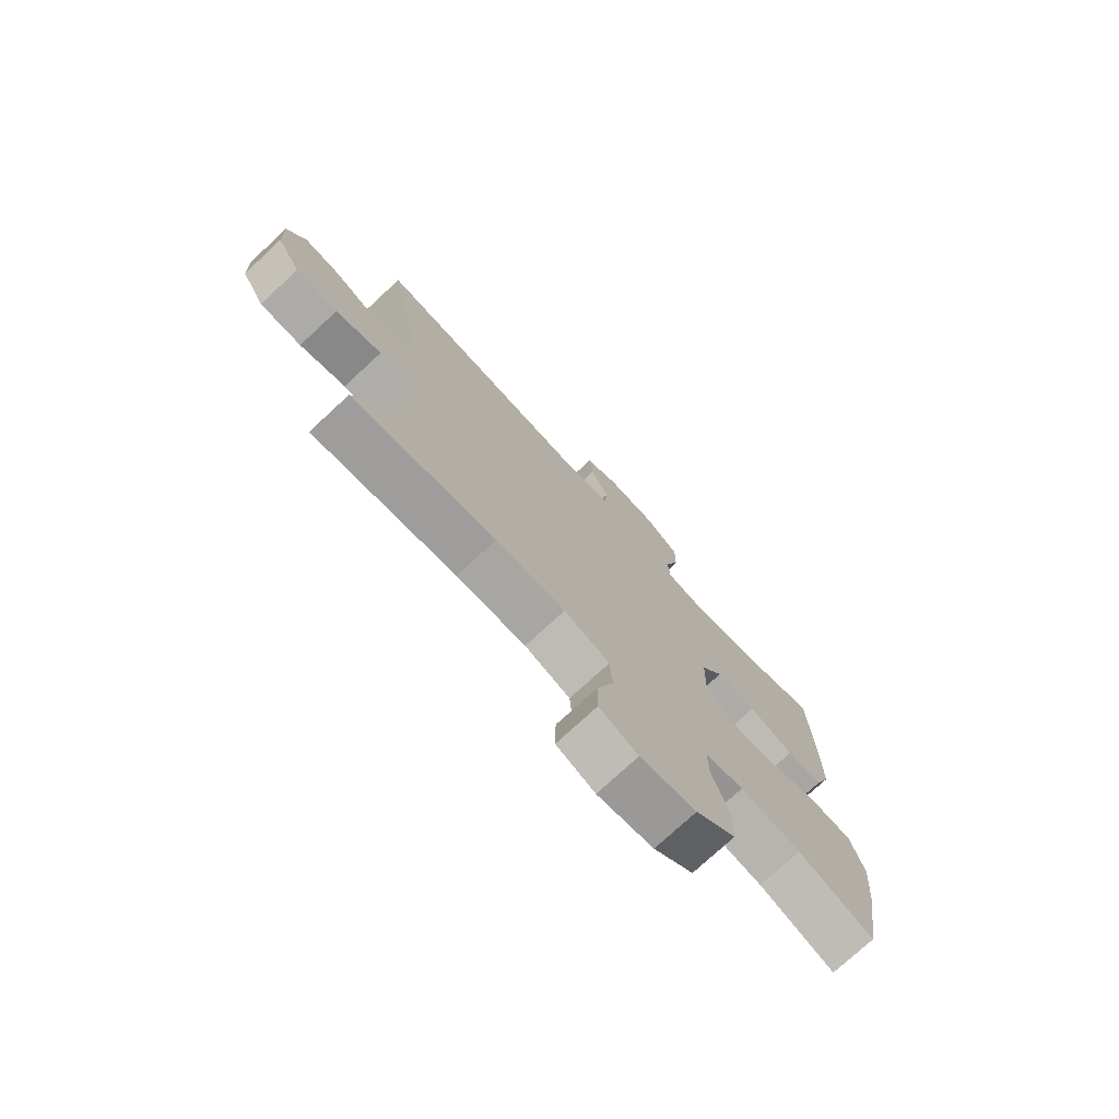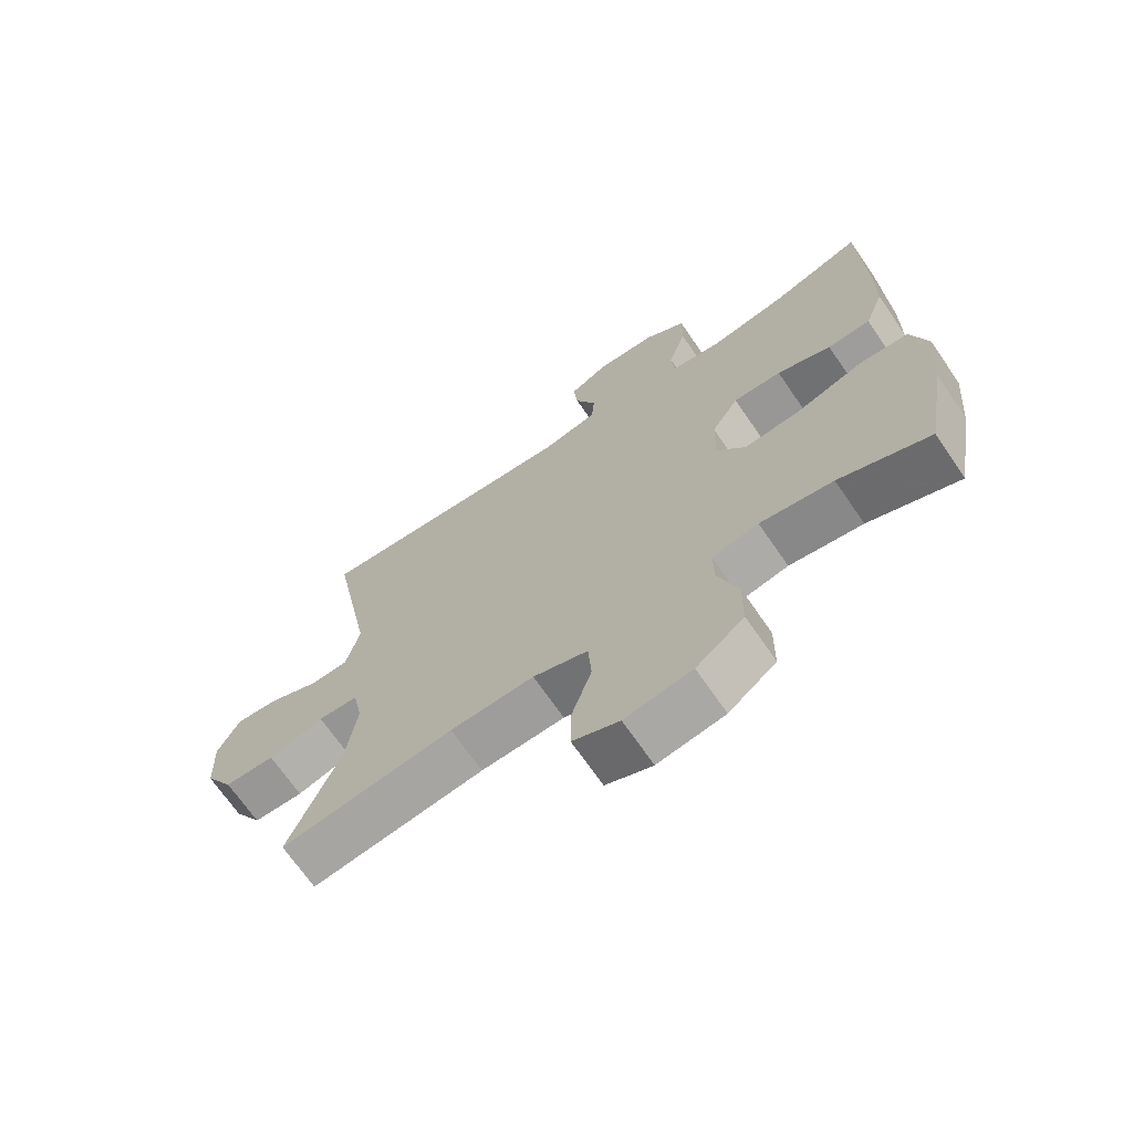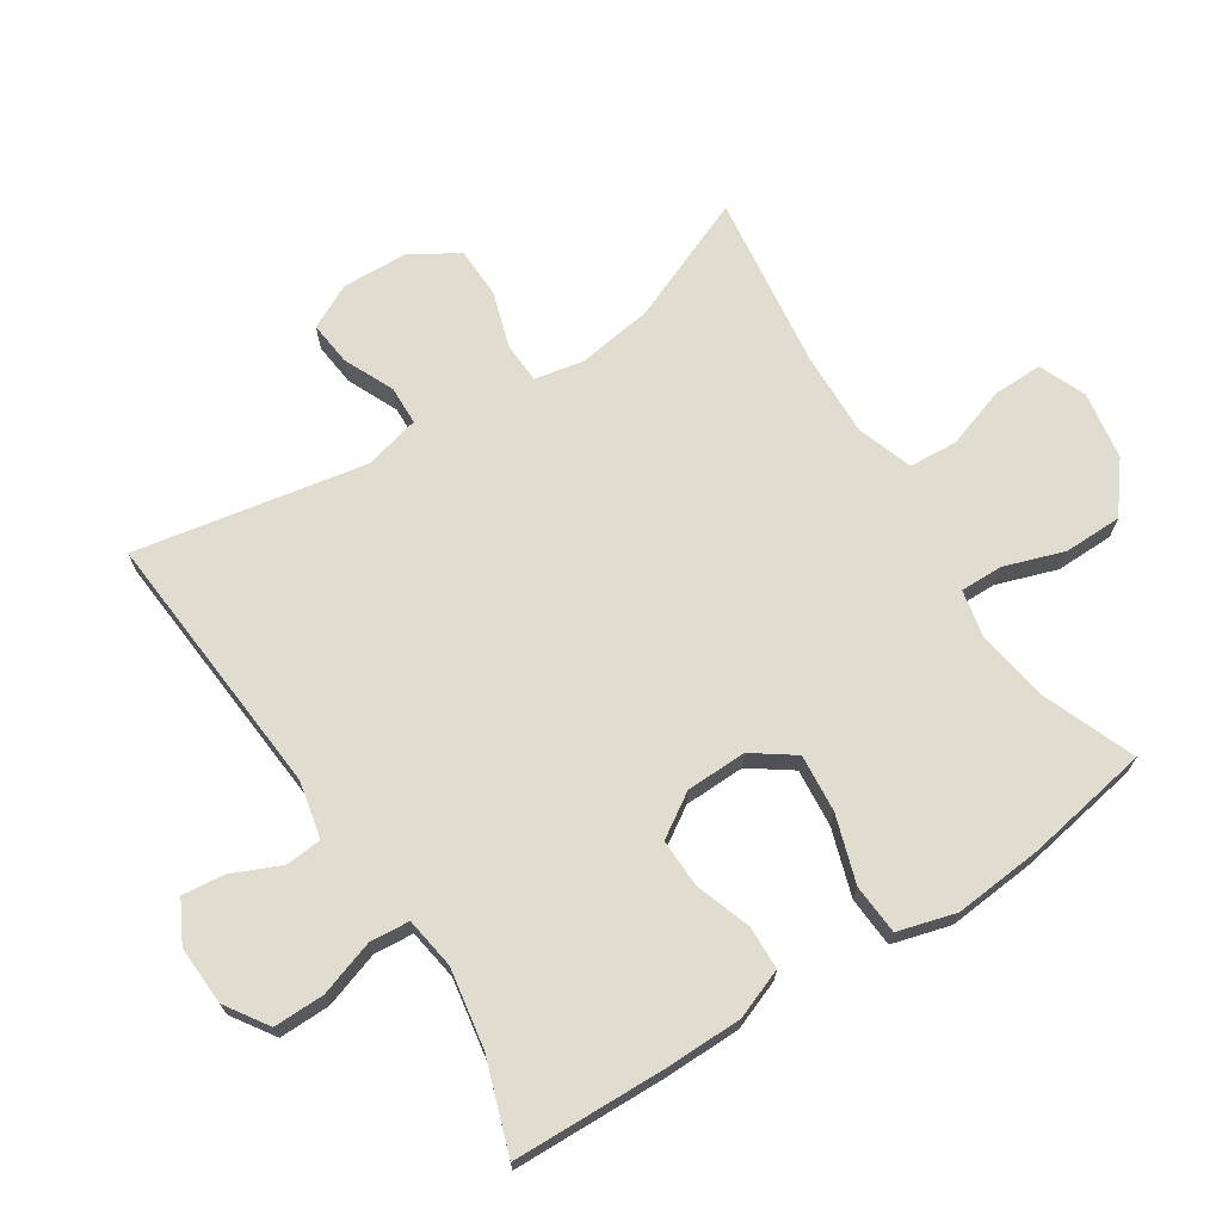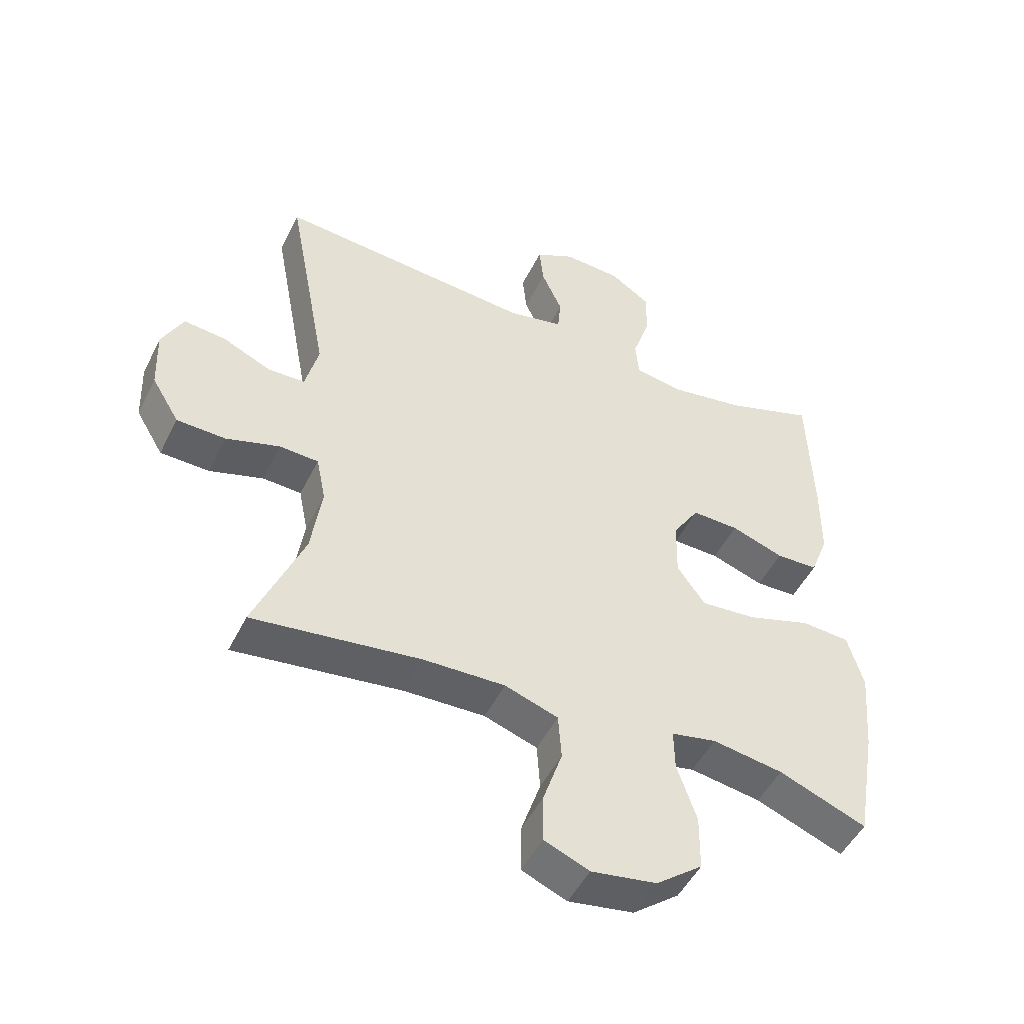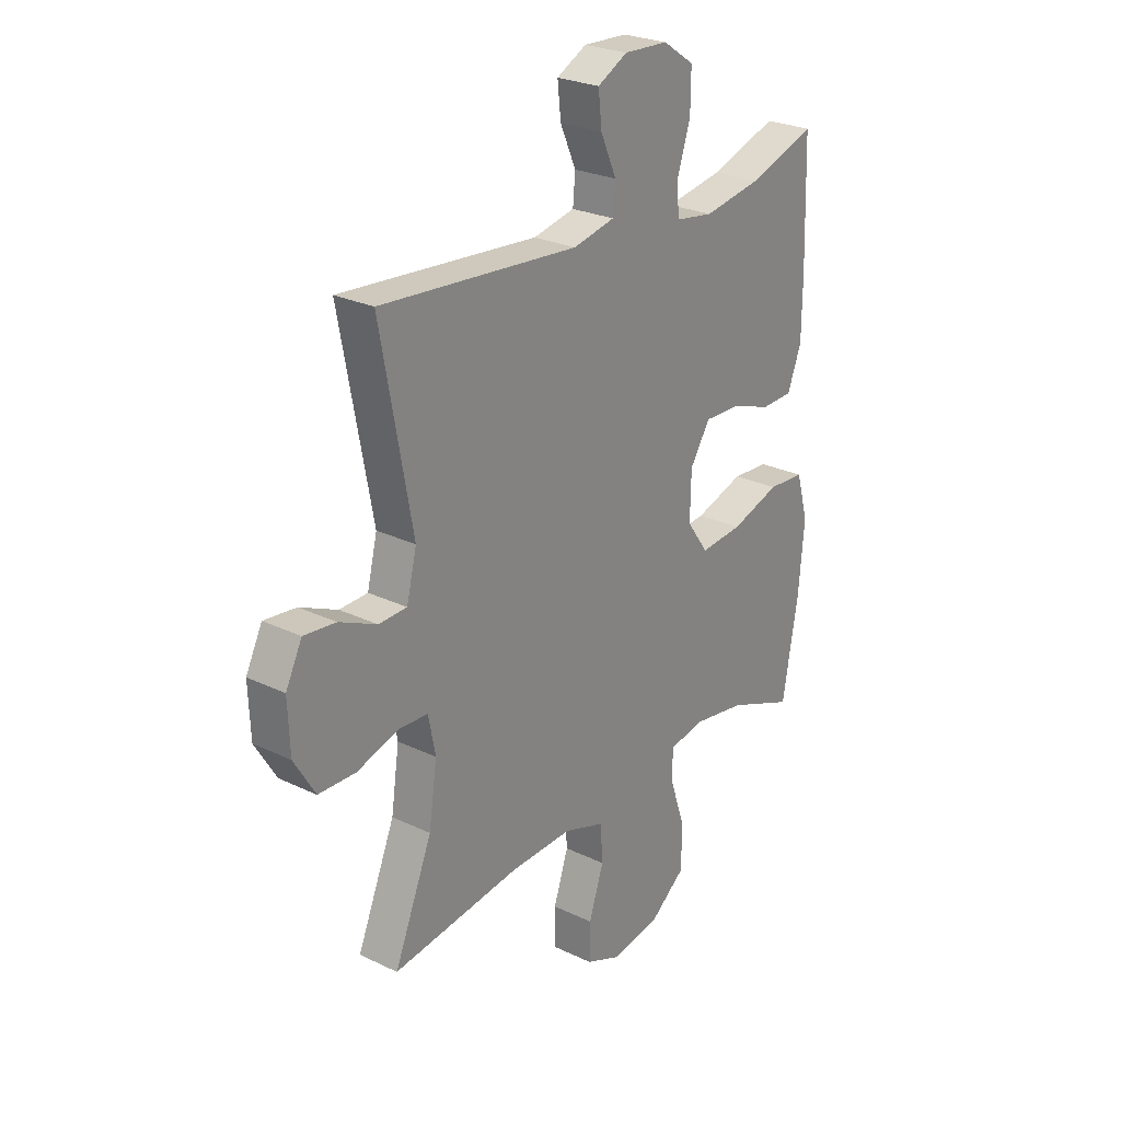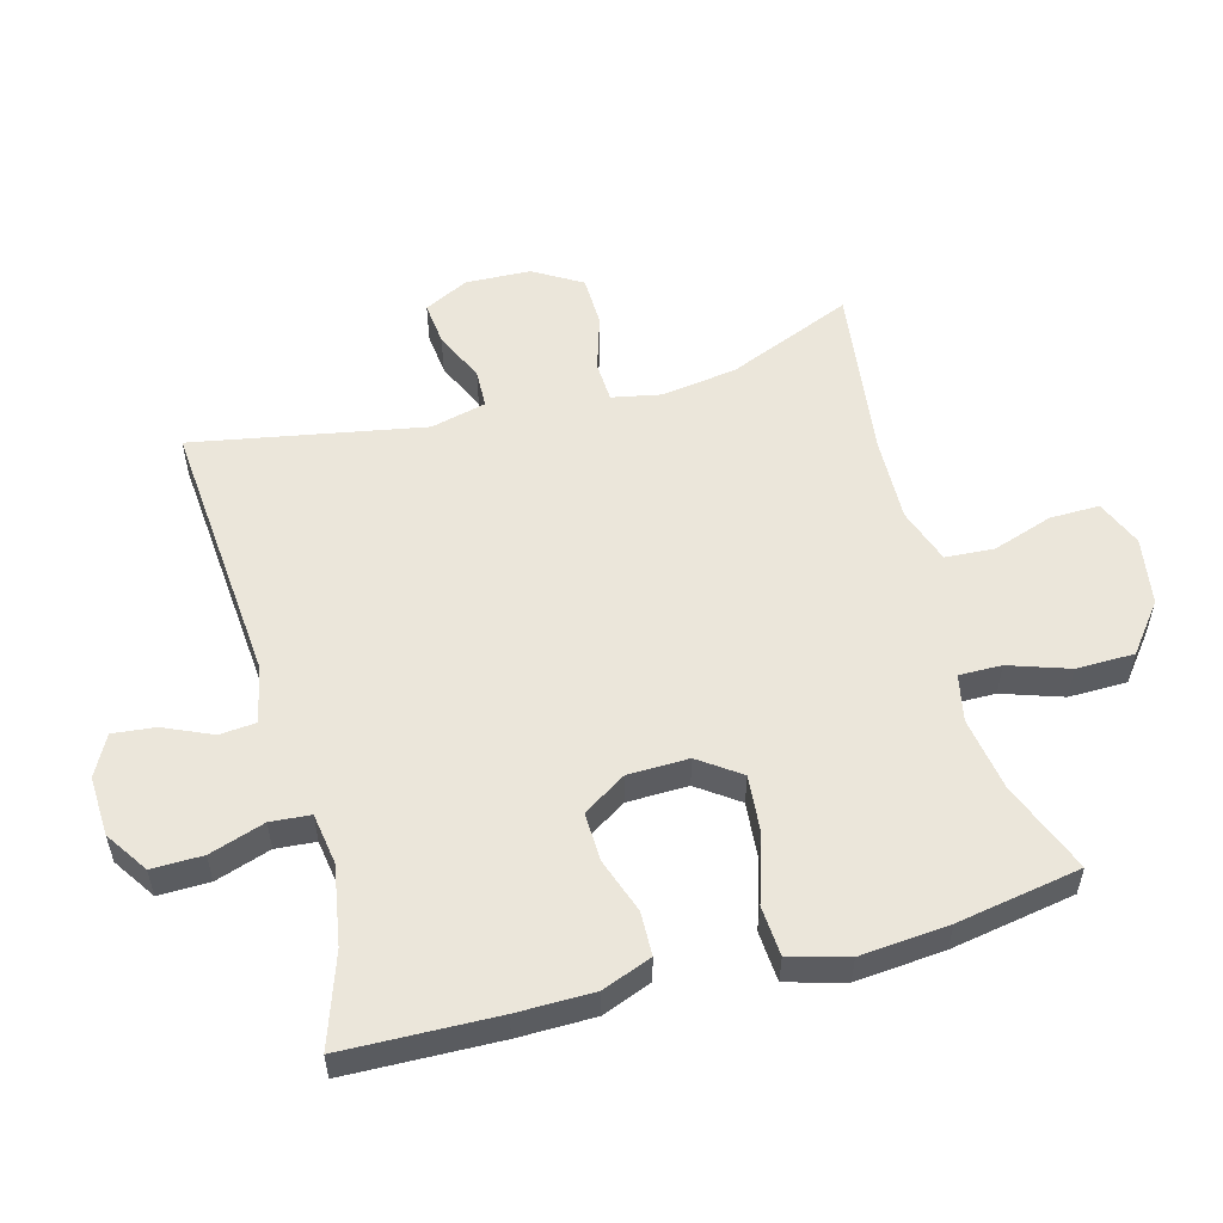
<metadata>
{"format":"obj","ext":"obj","renderer":"f3d","projection":"perspective","resolution":1024,"background":"white","views":[{"elev":-75.5,"azim":-47.2,"up":"+Z"},{"elev":-69.3,"azim":34.5,"up":"+Z"},{"elev":69.6,"azim":57.1,"up":"+Y"},{"elev":-49.3,"azim":-25.7,"up":"+Z"},{"elev":25.7,"azim":-52.4,"up":"+Z"},{"elev":54.9,"azim":74.7,"up":"+Y"}]}
</metadata>
<code>
v -0.5 0.07 0.5
v -0.087 0.07 0.467
v 0 0.07 0.486
v 0.005 0.07 0.542
v -0.028 0.07 0.616
v -0.035 0.07 0.681
v 0.027 0.07 0.714
v 0.119 0.07 0.71
v 0.184 0.07 0.667
v 0.183 0.07 0.589
v 0.155 0.07 0.504
v 0.16 0.07 0.443
v 0.239 0.07 0.431
v 0.36 0.07 0.452
v 0.5 0.07 0.5
v 0.507 0.07 0.266
v 0.506 0.07 0.148
v 0.477 0.07 0.072
v 0.41 0.07 0.07
v 0.326 0.07 0.099
v 0.251 0.07 0.101
v 0.209 0.07 0.035
v 0.207 0.07 -0.058
v 0.252 0.07 -0.121
v 0.341 0.07 -0.113
v 0.443 0.07 -0.08
v 0.52 0.07 -0.085
v 0.545 0.07 -0.174
v 0.533 0.07 -0.31
v 0.5 0.07 -0.5
v 0.36 0.07 -0.445
v 0.247 0.07 -0.427
v 0.175 0.07 -0.442
v 0.176 0.07 -0.507
v 0.207 0.07 -0.599
v 0.206 0.07 -0.688
v 0.132 0.07 -0.746
v 0.028 0.07 -0.763
v -0.044 0.07 -0.733
v -0.043 0.07 -0.657
v -0.012 0.07 -0.564
v -0.017 0.07 -0.49
v -0.102 0.07 -0.461
v -0.232 0.07 -0.465
v -0.5 0.07 -0.5
v -0.421 0.07 -0.308
v -0.404 0.07 -0.192
v -0.419 0.07 -0.117
v -0.481 0.07 -0.114
v -0.567 0.07 -0.141
v -0.645 0.07 -0.139
v -0.689 0.07 -0.066
v -0.693 0.07 0.034
v -0.659 0.07 0.102
v -0.592 0.07 0.095
v -0.514 0.07 0.06
v -0.455 0.07 0.062
v -0.434 0.07 0.147
v -0.5 0 0.5
v -0.087 0 0.467
v 0 0 0.486
v 0.005 0 0.542
v -0.028 0 0.616
v -0.035 0 0.681
v 0.027 0 0.714
v 0.119 0 0.71
v 0.184 0 0.667
v 0.183 0 0.589
v 0.155 0 0.504
v 0.16 0 0.443
v 0.239 0 0.431
v 0.36 0 0.452
v 0.5 0 0.5
v 0.507 0 0.266
v 0.506 0 0.148
v 0.477 0 0.072
v 0.41 0 0.07
v 0.326 0 0.099
v 0.251 0 0.101
v 0.209 0 0.035
v 0.207 0 -0.058
v 0.252 0 -0.121
v 0.341 0 -0.113
v 0.443 0 -0.08
v 0.52 0 -0.085
v 0.545 0 -0.174
v 0.533 0 -0.31
v 0.5 0 -0.5
v 0.36 0 -0.445
v 0.247 0 -0.427
v 0.175 0 -0.442
v 0.176 0 -0.507
v 0.207 0 -0.599
v 0.206 0 -0.688
v 0.132 0 -0.746
v 0.028 0 -0.763
v -0.044 0 -0.733
v -0.043 0 -0.657
v -0.012 0 -0.564
v -0.017 0 -0.49
v -0.102 0 -0.461
v -0.232 0 -0.465
v -0.5 0 -0.5
v -0.421 0 -0.308
v -0.404 0 -0.192
v -0.419 0 -0.117
v -0.481 0 -0.114
v -0.567 0 -0.141
v -0.645 0 -0.139
v -0.689 0 -0.066
v -0.693 0 0.034
v -0.659 0 0.102
v -0.592 0 0.095
v -0.514 0 0.06
v -0.455 0 0.062
v -0.434 0 0.147
f 53 54 55 56
f 53 56 57
f 52 53 57
f 49 50 51 52
f 48 49 52 57
f 44 45 46
f 43 44 46 47
f 42 43 47 48
f 38 39 40 41
f 38 41 42
f 37 38 42
f 34 35 36 37
f 33 34 37 42
f 28 29 30 31
f 28 31 32
f 25 26 27 28
f 24 25 28 32
f 23 24 32 33
f 17 18 19 20
f 17 20 21
f 14 15 16 17
f 13 14 17 21
f 12 13 21 22
f 8 9 10 11
f 8 11 12
f 4 5 6 7
f 3 4 7 8
f 58 1 2
f 58 2 3
f 57 58 3
f 48 57 3
f 42 48 3
f 22 23 33 42
f 12 22 42
f 3 8 12 42
f 114 113 112 111
f 115 114 111
f 115 111 110
f 110 109 108 107
f 115 110 107 106
f 104 103 102
f 105 104 102 101
f 106 105 101 100
f 99 98 97 96
f 100 99 96
f 100 96 95
f 95 94 93 92
f 100 95 92 91
f 89 88 87 86
f 90 89 86
f 86 85 84 83
f 90 86 83 82
f 91 90 82 81
f 78 77 76 75
f 79 78 75
f 75 74 73 72
f 79 75 72 71
f 80 79 71 70
f 69 68 67 66
f 70 69 66
f 65 64 63 62
f 66 65 62 61
f 60 59 116
f 61 60 116
f 61 116 115
f 61 115 106
f 61 106 100
f 100 91 81 80
f 100 80 70
f 100 70 66 61
f 1 59 60 2
f 2 60 61 3
f 3 61 62 4
f 4 62 63 5
f 5 63 64 6
f 6 64 65 7
f 7 65 66 8
f 8 66 67 9
f 9 67 68 10
f 10 68 69 11
f 11 69 70 12
f 12 70 71 13
f 13 71 72 14
f 14 72 73 15
f 15 73 74 16
f 16 74 75 17
f 17 75 76 18
f 18 76 77 19
f 19 77 78 20
f 20 78 79 21
f 21 79 80 22
f 22 80 81 23
f 23 81 82 24
f 24 82 83 25
f 25 83 84 26
f 26 84 85 27
f 27 85 86 28
f 28 86 87 29
f 29 87 88 30
f 30 88 89 31
f 31 89 90 32
f 32 90 91 33
f 33 91 92 34
f 34 92 93 35
f 35 93 94 36
f 36 94 95 37
f 37 95 96 38
f 38 96 97 39
f 39 97 98 40
f 40 98 99 41
f 41 99 100 42
f 42 100 101 43
f 43 101 102 44
f 44 102 103 45
f 45 103 104 46
f 46 104 105 47
f 47 105 106 48
f 48 106 107 49
f 49 107 108 50
f 50 108 109 51
f 51 109 110 52
f 52 110 111 53
f 53 111 112 54
f 54 112 113 55
f 55 113 114 56
f 56 114 115 57
f 57 115 116 58
f 58 116 59 1

</code>
